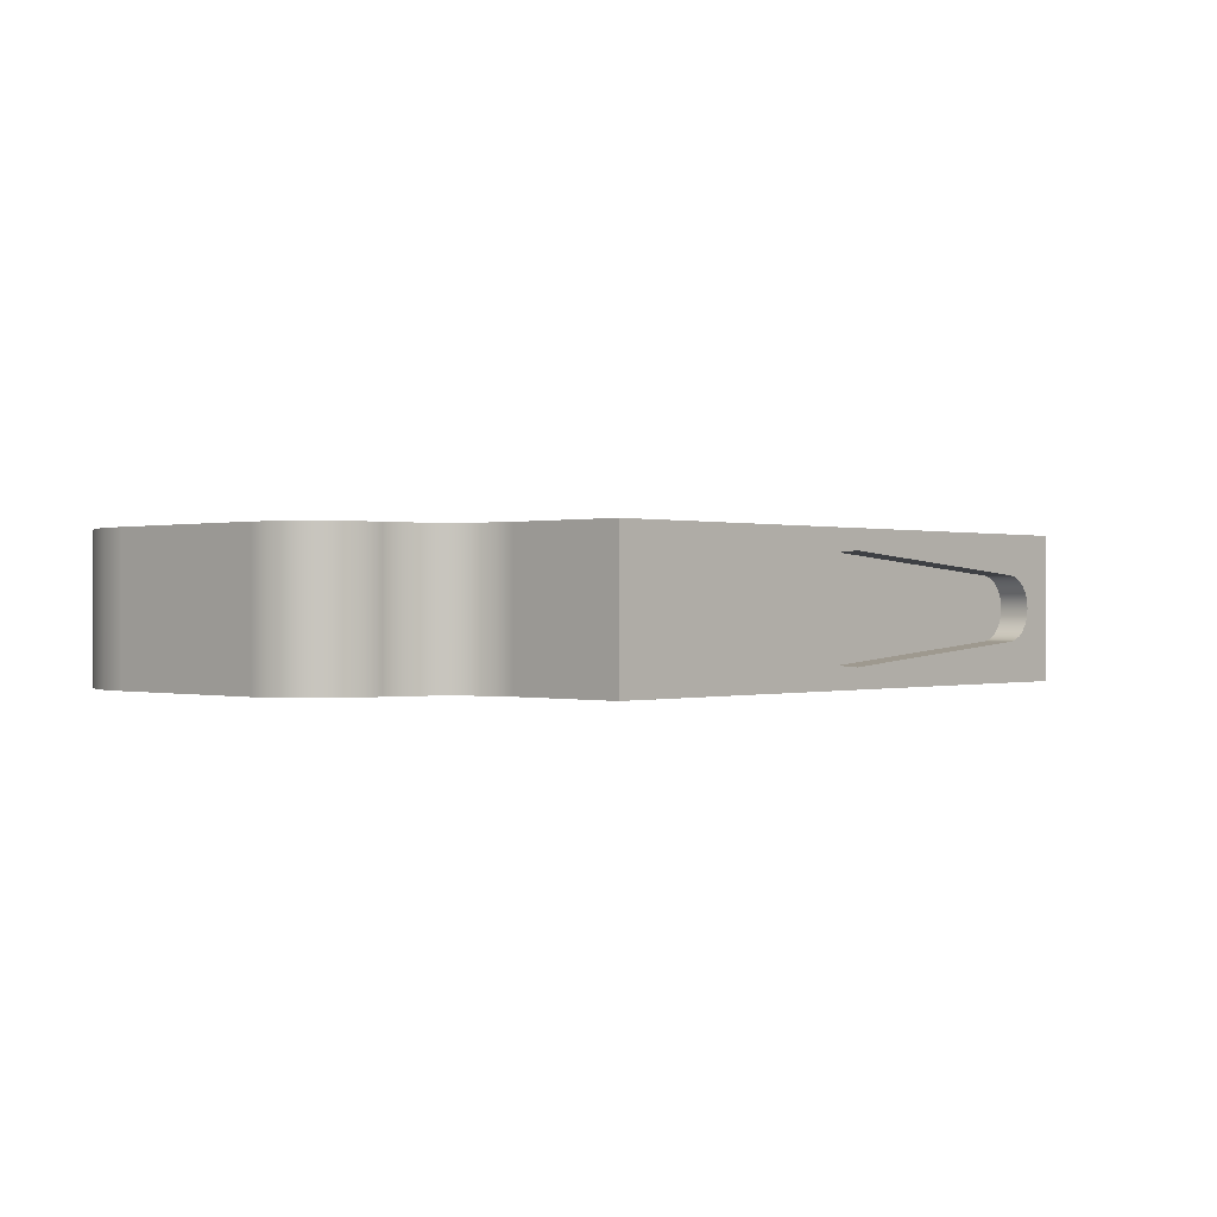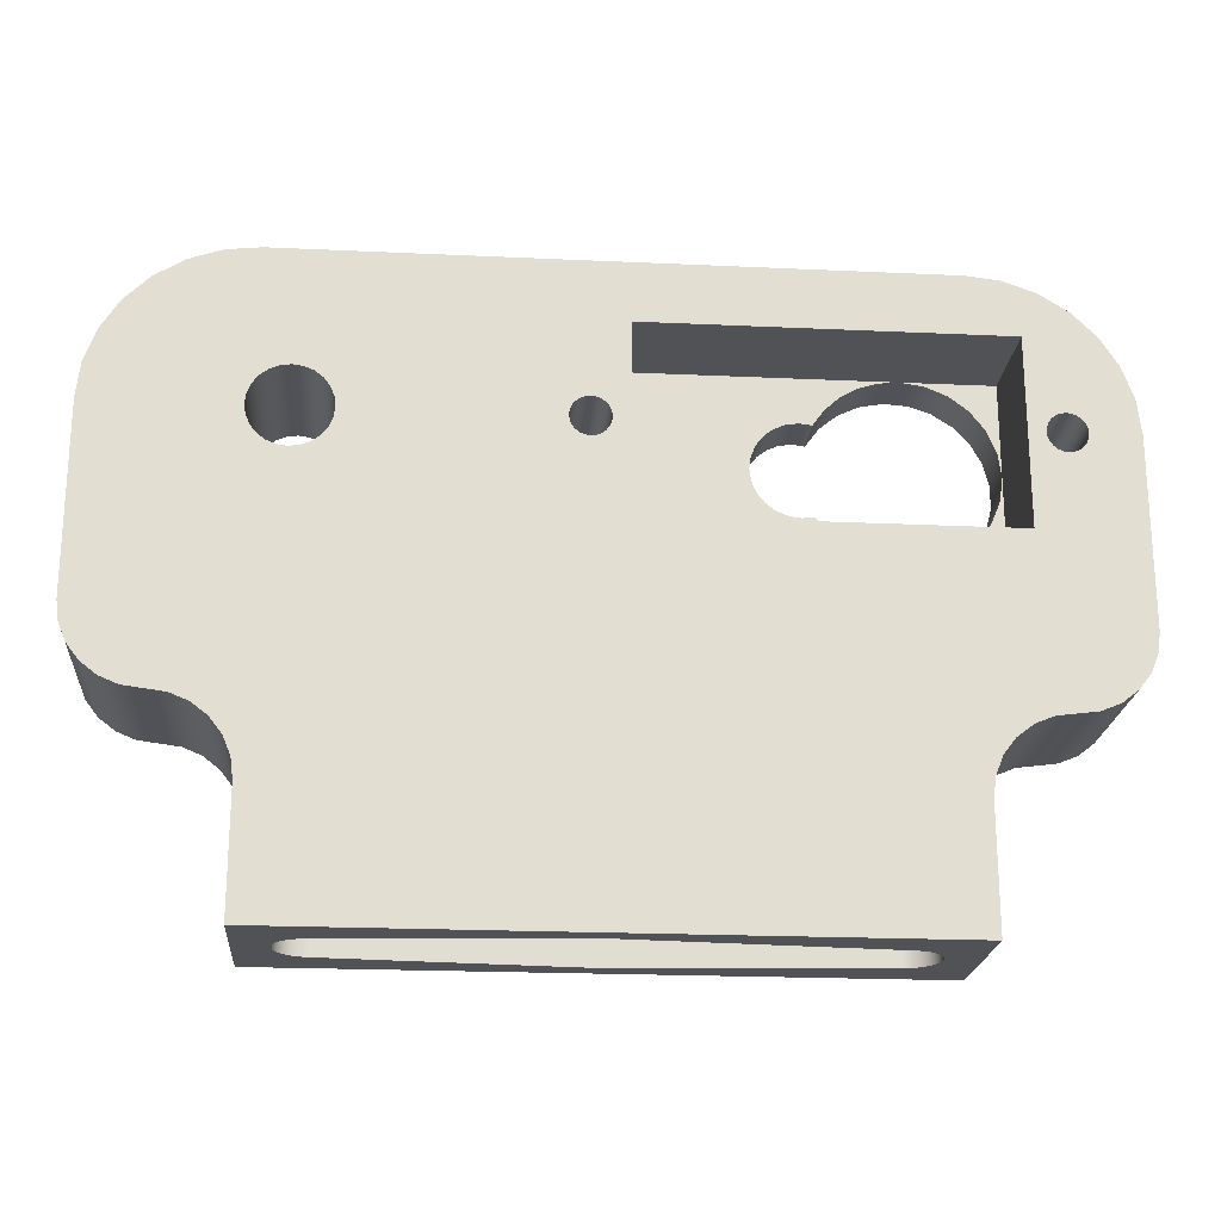
<metadata>
{"format":"obj","ext":"obj","renderer":"f3d","projection":"perspective","resolution":1024,"background":"white","views":[{"elev":0.1,"azim":-46.8,"up":"+Z"},{"elev":-21.3,"azim":175.3,"up":"+Y"}]}
</metadata>
<code>
g Cuerpo1
v 4.155 3.001 0
v 4.146 2.935 0
v 4.121 2.873 0
v 4.08 2.821 0
v 4.027 2.78 0
v 3.966 2.755 0
v 3.9 2.746 0
v 3.834 2.755 0
v 3.772 2.78 0
v 3.72 2.821 0
v 3.679 2.873 0
v 3.654 2.935 0
v 3.645 3.001 0
v 3.654 3.067 0
v 3.679 3.128 0
v 3.72 3.181 0
v 3.772 3.222 0
v 3.834 3.247 0
v 3.9 3.256 0
v 3.966 3.247 0
v 4.027 3.222 0
v 4.08 3.181 0
v 4.121 3.128 0
v 4.146 3.067 0
v 4.155 3.001 0.95
v 4.146 3.067 0.95
v 4.121 3.128 0.95
v 4.08 3.181 0.95
v 4.027 3.222 0.95
v 3.966 3.247 0.95
v 3.9 3.256 0.95
v 3.834 3.247 0.95
v 3.772 3.222 0.95
v 3.72 3.181 0.95
v 3.679 3.128 0.95
v 3.654 3.067 0.95
v 3.645 3.001 0.95
v 3.654 2.935 0.95
v 3.679 2.873 0.95
v 3.72 2.821 0.95
v 3.772 2.78 0.95
v 3.834 2.755 0.95
v 3.9 2.746 0.95
v 3.966 2.755 0.95
v 4.027 2.78 0.95
v 4.08 2.821 0.95
v 4.121 2.873 0.95
v 4.146 2.935 0.95
v 0.8177 3.301 0.95
v 0.7269 3.424 0.95
v 0.6087 3.519 0.95
v 0.4704 3.583 0.95
v 0.3206 3.611 0.95
v 0.1687 3.6 0.95
v 0.02413 3.552 0.95
v -0.1041 3.47 0.95
v -0.208 3.359 0.95
v -0.281 3.225 0.95
v -0.3187 3.078 0.95
v -0.3187 2.925 0.95
v -0.281 2.778 0.95
v -0.208 2.644 0.95
v -0.1041 2.533 0.95
v 0.02413 2.451 0.95
v 0.1687 2.403 0.95
v 0.3206 2.392 0.95
v 0.4704 2.42 0.95
v 0.6087 2.484 0.95
v 0.7269 2.579 0.95
v 0.8177 2.702 0.95
v 0.8177 2.702 0.65
v 0.743 2.597 0.65
v 0.6479 2.51 0.65
v 0.5368 2.445 0.65
v 0.4145 2.405 0.65
v 0.2865 2.392 0.65
v 0.1286 2.412 0.65
v -0.0185 2.473 0.65
v -0.1448 2.57 0.65
v -0.2418 2.697 0.65
v -0.3027 2.844 0.65
v -0.3235 3.002 0.65
v -0.3027 3.159 0.65
v -0.2418 3.307 0.65
v -0.1448 3.433 0.65
v -0.0185 3.53 0.65
v 0.1286 3.591 0.65
v 0.2865 3.612 0.65
v 0.4145 3.598 0.65
v 0.5368 3.558 0.65
v 0.6479 3.493 0.65
v 0.743 3.406 0.65
v 0.8177 3.301 0.65
v 0.8978 2.692 0.95
v 0.9778 2.702 0.95
v 1.052 2.733 0.95
v 1.116 2.783 0.95
v 1.165 2.847 0.95
v 1.196 2.921 0.95
v 1.206 3.002 0.95
v 1.196 3.082 0.95
v 1.165 3.156 0.95
v 1.116 3.22 0.95
v 1.052 3.27 0.95
v 0.9778 3.301 0.95
v 0.8978 3.312 0.95
v 0.8978 3.312 0.65
v 0.9778 3.301 0.65
v 1.052 3.27 0.65
v 1.116 3.22 0.65
v 1.165 3.156 0.65
v 1.196 3.082 0.65
v 1.206 3.002 0.65
v 1.196 2.921 0.65
v 1.165 2.847 0.65
v 1.116 2.783 0.65
v 1.052 2.733 0.65
v 0.9778 2.702 0.65
v 0.8978 2.692 0.65
v 1.966 3.612 0.65
v 1.966 2.392 0.65
v -0.3235 3.612 0.65
v -0.3235 2.392 0.65
v -0.683 3.002 0.65
v -0.6787 2.969 0.65
v -0.6663 2.939 0.65
v -0.6464 2.913 0.65
v -0.6205 2.893 0.65
v -0.5904 2.881 0.65
v -0.558 2.877 0.65
v -0.5256 2.881 0.65
v -0.4955 2.893 0.65
v -0.4696 2.913 0.65
v -0.4497 2.939 0.65
v -0.4373 2.969 0.65
v -0.433 3.002 0.65
v -0.4373 3.034 0.65
v -0.4497 3.064 0.65
v -0.4696 3.09 0.65
v -0.4955 3.11 0.65
v -0.5256 3.122 0.65
v -0.558 3.127 0.65
v -0.5904 3.122 0.65
v -0.6205 3.11 0.65
v -0.6464 3.09 0.65
v -0.6663 3.064 0.65
v -0.6787 3.034 0.65
v -0.683 3.002 0
v -0.6787 3.034 0
v -0.6663 3.064 0
v -0.6464 3.09 0
v -0.6205 3.11 0
v -0.5904 3.122 0
v -0.558 3.127 0
v -0.5256 3.122 0
v -0.4955 3.11 0
v -0.4696 3.09 0
v -0.4497 3.064 0
v -0.4373 3.034 0
v -0.433 3.002 0
v -0.4373 2.969 0
v -0.4497 2.939 0
v -0.4696 2.913 0
v -0.4955 2.893 0
v -0.5256 2.881 0
v -0.558 2.877 0
v -0.5904 2.881 0
v -0.6205 2.893 0
v -0.6464 2.913 0
v -0.6663 2.939 0
v -0.6787 2.969 0
v 2.076 3.002 0.65
v 2.08 2.969 0.65
v 2.093 2.939 0.65
v 2.113 2.913 0.65
v 2.138 2.893 0.65
v 2.169 2.881 0.65
v 2.201 2.877 0.65
v 2.233 2.881 0.65
v 2.263 2.893 0.65
v 2.289 2.913 0.65
v 2.309 2.939 0.65
v 2.322 2.969 0.65
v 2.326 3.002 0.65
v 2.322 3.034 0.65
v 2.309 3.064 0.65
v 2.289 3.09 0.65
v 2.263 3.11 0.65
v 2.233 3.122 0.65
v 2.201 3.127 0.65
v 2.169 3.122 0.65
v 2.138 3.11 0.65
v 2.113 3.09 0.65
v 2.093 3.064 0.65
v 2.08 3.034 0.65
v 2.076 3.002 0
v 2.08 3.034 0
v 2.093 3.064 0
v 2.113 3.09 0
v 2.138 3.11 0
v 2.169 3.122 0
v 2.201 3.127 0
v 2.233 3.122 0
v 2.263 3.11 0
v 2.289 3.09 0
v 2.309 3.064 0
v 2.322 3.034 0
v 2.326 3.002 0
v 2.322 2.969 0
v 2.309 2.939 0
v 2.289 2.913 0
v 2.263 2.893 0
v 2.233 2.881 0
v 2.201 2.877 0
v 2.169 2.881 0
v 2.138 2.893 0
v 2.113 2.913 0
v 2.093 2.939 0
v 2.08 2.969 0
v 1.966 2.392 0
v -0.3235 2.392 0
v -0.3235 3.612 0
v 1.966 3.612 0
v 0.4135 -0 0.6873
v 0.3618 0 0.6766
v 0.3144 0 0.6535
v 0.274 0 0.6195
v 0.2433 0 0.5766
v 0.224 0 0.5274
v 0.2175 0 0.475
v 0.224 0 0.4226
v 0.2433 0 0.3734
v 0.274 0 0.3305
v 0.3144 0 0.2965
v 0.3618 0 0.2734
v 0.4135 -0 0.2627
v 0.4135 0.2 0.2627
v 0.3618 0.2 0.2734
v 0.3144 0.2 0.2965
v 0.274 0.2 0.3305
v 0.2433 0.2 0.3734
v 0.224 0.2 0.4226
v 0.2175 0.2 0.475
v 0.224 0.2 0.5274
v 0.2433 0.2 0.5766
v 0.274 0.2 0.6195
v 0.3144 0.2 0.6535
v 0.3618 0.2 0.6766
v 0.4135 0.2 0.6873
v 2.05 -0 0.132
v 2.05 0.2 0.132
v 3.686 -0 0.2627
v 3.686 0.2 0.2627
v 3.738 -0 0.2734
v 3.786 -0 0.2965
v 3.826 -0 0.3305
v 3.857 -0 0.3734
v 3.876 -0 0.4226
v 3.882 -0 0.475
v 3.876 -0 0.5274
v 3.857 -0 0.5766
v 3.826 -0 0.6195
v 3.786 -0 0.6535
v 3.738 -0 0.6766
v 3.686 -0 0.6873
v 3.686 0.2 0.6873
v 3.738 0.2 0.6766
v 3.786 0.2 0.6535
v 3.826 0.2 0.6195
v 3.857 0.2 0.5766
v 3.876 0.2 0.5274
v 3.882 0.2 0.475
v 3.876 0.2 0.4226
v 3.857 0.2 0.3734
v 3.826 0.2 0.3305
v 3.786 0.2 0.2965
v 3.738 0.2 0.2734
v 2.05 -0 0.818
v 2.05 0.2 0.818
v 4.1 4.001 0.95
v 4.323 3.976 0.95
v 4.534 3.902 0.95
v 4.723 3.783 0.95
v 4.882 3.624 0.95
v 5.001 3.435 0.95
v 5.075 3.224 0.95
v 5.1 3.001 0.95
v 5.1 3.001 0
v 5.075 3.224 0
v 5.001 3.435 0
v 4.882 3.624 0
v 4.723 3.783 0
v 4.534 3.902 0
v 4.323 3.976 0
v 4.1 4.001 0
v 5.1 1.788 0.95
v 5.1 1.788 0
v -1e-06 4.001 0.95
v -0.2225 3.976 0.95
v -0.4339 3.902 0.95
v -0.6235 3.783 0.95
v -0.7818 3.624 0.95
v -0.901 3.435 0.95
v -0.9749 3.224 0.95
v -1 3.001 0.95
v -1 1.788 0.95
v -0.983 1.659 0.95
v -0.933 1.538 0.95
v -0.8536 1.434 0.95
v -0.75 1.355 0.95
v -0.6294 1.305 0.95
v -0.5 1.288 0.95
v -0.3706 1.271 0.95
v -0.25 1.221 0.95
v -0.1464 1.142 0.95
v -0.06699 1.038 0.95
v -0.01704 0.9174 0.95
v -0 0.788 0.95
v 0 0 0.95
v 4.1 -0 0.95
v 4.1 0.788 0.95
v 4.117 0.9174 0.95
v 4.167 1.038 0.95
v 4.246 1.142 0.95
v 4.35 1.221 0.95
v 4.471 1.271 0.95
v 4.6 1.288 0.95
v 4.729 1.305 0.95
v 4.85 1.355 0.95
v 4.954 1.434 0.95
v 5.033 1.538 0.95
v 5.083 1.659 0.95
v -1e-06 4.001 0
v -0.2225 3.976 0
v -0.4339 3.902 0
v -0.6235 3.783 0
v -0.7818 3.624 0
v -0.901 3.435 0
v -0.9749 3.224 0
v -1 3.001 0
v -1 1.788 0
v 4.6 1.288 0
v 4.729 1.305 0
v 4.85 1.355 0
v 4.954 1.434 0
v 5.033 1.538 0
v 5.083 1.659 0
v 4.1 0.788 0
v 4.117 0.9174 0
v 4.167 1.038 0
v 4.246 1.142 0
v 4.35 1.221 0
v 4.471 1.271 0
v 4.1 -0 0
v 0 0 0
v -0 0.788 0
v -0.5 1.288 0
v -0.3706 1.271 0
v -0.25 1.221 0
v -0.1464 1.142 0
v -0.06699 1.038 0
v -0.01704 0.9174 0
v -0.983 1.659 0
v -0.933 1.538 0
v -0.8536 1.434 0
v -0.75 1.355 0
v -0.6294 1.305 0
f 2 48 1
f 1 48 25
f 1 25 24
f 24 25 26
f 24 26 23
f 23 26 27
f 23 27 22
f 22 27 28
f 22 28 21
f 21 28 29
f 21 29 20
f 20 29 30
f 20 30 19
f 19 30 31
f 19 31 18
f 18 31 32
f 18 32 17
f 17 32 33
f 17 33 16
f 16 33 34
f 16 34 15
f 15 34 35
f 15 35 14
f 14 35 36
f 14 36 13
f 13 36 37
f 13 37 12
f 12 37 38
f 12 38 11
f 11 38 39
f 11 39 10
f 10 39 40
f 10 40 9
f 9 40 41
f 9 41 8
f 8 41 42
f 8 42 7
f 7 42 43
f 7 43 6
f 6 43 44
f 6 44 5
f 5 44 45
f 5 45 4
f 4 45 46
f 4 46 3
f 3 46 47
f 3 47 2
f 2 47 48
f 93 49 92
f 92 49 50
f 92 50 91
f 91 50 51
f 91 51 90
f 90 51 52
f 90 52 89
f 89 52 53
f 89 53 88
f 88 53 54
f 88 54 87
f 87 54 55
f 87 55 86
f 86 55 56
f 86 56 85
f 85 56 57
f 85 57 84
f 84 57 58
f 84 58 83
f 83 58 59
f 83 59 82
f 82 59 60
f 82 60 81
f 81 60 61
f 81 61 80
f 80 61 62
f 80 62 79
f 79 62 63
f 79 63 78
f 78 63 64
f 78 64 77
f 77 64 65
f 77 65 76
f 76 65 66
f 76 66 75
f 75 66 67
f 75 67 74
f 74 67 68
f 74 68 73
f 73 68 69
f 73 69 72
f 72 69 70
f 72 70 71
f 71 70 119
f 119 70 94
f 119 94 118
f 118 94 95
f 118 95 117
f 117 95 96
f 117 96 116
f 116 96 97
f 116 97 115
f 115 97 98
f 115 98 114
f 114 98 99
f 114 99 113
f 113 99 100
f 113 100 112
f 112 100 101
f 112 101 111
f 111 101 102
f 111 102 110
f 110 102 103
f 110 103 109
f 109 103 104
f 109 104 108
f 108 104 105
f 108 105 107
f 107 105 106
f 107 106 93
f 93 106 49
f 93 92 107
f 107 92 108
f 108 92 120
f 108 120 109
f 109 120 110
f 110 120 111
f 111 120 112
f 112 120 113
f 113 120 121
f 113 121 114
f 114 121 115
f 115 121 116
f 116 121 117
f 117 121 118
f 118 121 72
f 118 72 119
f 119 72 71
f 92 91 120
f 120 91 90
f 120 90 89
f 89 88 120
f 76 75 121
f 121 75 74
f 121 74 73
f 73 72 121
f 88 87 122
f 122 87 86
f 122 86 85
f 85 84 122
f 122 84 83
f 122 83 82
f 82 81 123
f 123 81 80
f 123 80 79
f 79 78 123
f 123 78 77
f 123 77 76
f 125 171 124
f 124 171 148
f 124 148 147
f 147 148 149
f 147 149 146
f 146 149 150
f 146 150 145
f 145 150 151
f 145 151 144
f 144 151 152
f 144 152 143
f 143 152 153
f 143 153 142
f 142 153 154
f 142 154 141
f 141 154 155
f 141 155 140
f 140 155 156
f 140 156 139
f 139 156 157
f 139 157 138
f 138 157 158
f 138 158 137
f 137 158 159
f 137 159 136
f 136 159 160
f 136 160 135
f 135 160 161
f 135 161 134
f 134 161 162
f 134 162 133
f 133 162 163
f 133 163 132
f 132 163 164
f 132 164 131
f 131 164 165
f 131 165 130
f 130 165 166
f 130 166 129
f 129 166 167
f 129 167 128
f 128 167 168
f 128 168 127
f 127 168 169
f 127 169 126
f 126 169 170
f 126 170 125
f 125 170 171
f 147 137 124
f 124 137 136
f 124 136 125
f 125 136 135
f 125 135 126
f 126 135 134
f 126 134 127
f 127 134 133
f 127 133 128
f 128 133 132
f 128 132 129
f 129 132 131
f 129 131 130
f 137 147 138
f 138 147 146
f 138 146 139
f 139 146 145
f 139 145 140
f 140 145 144
f 140 144 141
f 141 144 143
f 141 143 142
f 173 219 172
f 172 219 196
f 172 196 195
f 195 196 197
f 195 197 194
f 194 197 198
f 194 198 193
f 193 198 199
f 193 199 192
f 192 199 200
f 192 200 191
f 191 200 201
f 191 201 190
f 190 201 202
f 190 202 189
f 189 202 203
f 189 203 188
f 188 203 204
f 188 204 187
f 187 204 205
f 187 205 186
f 186 205 206
f 186 206 185
f 185 206 207
f 185 207 184
f 184 207 208
f 184 208 183
f 183 208 209
f 183 209 182
f 182 209 210
f 182 210 181
f 181 210 211
f 181 211 180
f 180 211 212
f 180 212 179
f 179 212 213
f 179 213 178
f 178 213 214
f 178 214 177
f 177 214 215
f 177 215 176
f 176 215 216
f 176 216 175
f 175 216 217
f 175 217 174
f 174 217 218
f 174 218 173
f 173 218 219
f 195 185 172
f 172 185 184
f 172 184 173
f 173 184 183
f 173 183 174
f 174 183 182
f 174 182 175
f 175 182 181
f 175 181 176
f 176 181 180
f 176 180 177
f 177 180 179
f 177 179 178
f 185 195 186
f 186 195 194
f 186 194 187
f 187 194 193
f 187 193 188
f 188 193 192
f 188 192 189
f 189 192 191
f 189 191 190
f 121 220 76
f 76 220 221
f 76 221 123
f 123 221 82
f 82 221 222
f 82 222 122
f 122 222 88
f 88 222 223
f 88 223 120
f 223 220 120
f 120 220 121
f 249 224 248
f 248 224 225
f 248 225 247
f 247 225 226
f 247 226 246
f 246 226 227
f 246 227 245
f 245 227 228
f 245 228 244
f 244 228 229
f 244 229 243
f 243 229 230
f 243 230 242
f 242 230 231
f 242 231 241
f 241 231 232
f 241 232 240
f 240 232 233
f 240 233 239
f 239 233 234
f 239 234 238
f 238 234 235
f 238 235 237
f 237 235 236
f 236 250 237
f 237 250 251
f 250 252 251
f 251 252 253
f 253 252 277
f 277 252 254
f 277 254 276
f 276 254 255
f 276 255 275
f 275 255 256
f 275 256 274
f 274 256 257
f 274 257 273
f 273 257 258
f 273 258 272
f 272 258 259
f 272 259 271
f 271 259 260
f 271 260 270
f 270 260 261
f 270 261 269
f 269 261 262
f 269 262 268
f 268 262 263
f 268 263 267
f 267 263 264
f 267 264 266
f 266 264 265
f 265 278 266
f 266 278 279
f 278 224 279
f 279 224 249
f 249 246 279
f 279 246 245
f 279 245 244
f 248 247 249
f 249 247 246
f 244 243 279
f 279 243 272
f 279 272 271
f 272 243 251
f 251 243 242
f 251 242 241
f 241 240 251
f 251 240 237
f 237 240 239
f 237 239 238
f 253 275 251
f 251 275 274
f 251 274 273
f 277 276 253
f 253 276 275
f 273 272 251
f 271 270 279
f 279 270 269
f 279 269 266
f 266 269 268
f 266 268 267
f 295 280 294
f 294 280 281
f 294 281 293
f 293 281 282
f 293 282 292
f 292 282 283
f 292 283 291
f 291 283 284
f 291 284 290
f 290 284 285
f 290 285 289
f 289 285 286
f 289 286 288
f 288 286 287
f 287 296 288
f 288 296 297
f 26 25 287
f 287 25 48
f 287 48 47
f 47 46 287
f 287 46 296
f 296 46 45
f 296 45 44
f 44 43 296
f 296 43 326
f 296 326 332
f 332 326 327
f 332 327 331
f 331 327 330
f 330 327 329
f 329 327 328
f 326 43 325
f 325 43 42
f 325 42 324
f 324 42 41
f 324 41 96
f 96 41 97
f 97 41 40
f 97 40 98
f 98 40 39
f 98 39 99
f 99 39 38
f 99 38 100
f 100 38 37
f 100 37 36
f 100 36 101
f 101 36 35
f 101 35 102
f 102 35 34
f 102 34 103
f 103 34 280
f 103 280 104
f 104 280 51
f 104 51 105
f 105 51 50
f 105 50 106
f 106 50 49
f 34 33 280
f 280 33 32
f 280 32 31
f 31 30 280
f 280 30 281
f 281 30 282
f 282 30 283
f 283 30 29
f 283 29 284
f 284 29 28
f 284 28 285
f 285 28 27
f 285 27 286
f 286 27 26
f 286 26 287
f 95 68 96
f 96 68 323
f 96 323 324
f 68 95 69
f 69 95 94
f 69 94 70
f 323 68 316
f 316 68 67
f 316 67 315
f 315 67 66
f 315 66 314
f 314 66 313
f 313 66 65
f 313 65 306
f 306 65 64
f 306 64 63
f 63 62 306
f 306 62 305
f 305 62 61
f 305 61 60
f 60 59 305
f 305 59 304
f 304 59 58
f 304 58 303
f 303 58 57
f 303 57 302
f 302 57 56
f 302 56 301
f 301 56 55
f 301 55 300
f 300 55 299
f 299 55 54
f 299 54 298
f 298 54 53
f 298 53 52
f 52 51 298
f 298 51 280
f 306 307 313
f 313 307 312
f 312 307 308
f 312 308 309
f 309 310 312
f 312 310 311
f 323 316 322
f 322 316 317
f 322 317 321
f 321 317 318
f 321 318 320
f 320 318 319
f 340 305 339
f 339 305 304
f 339 304 338
f 338 304 303
f 338 303 337
f 337 303 302
f 337 302 336
f 336 302 301
f 336 301 335
f 335 301 300
f 335 300 334
f 334 300 299
f 334 299 333
f 333 299 298
f 340 341 305
f 305 341 306
f 295 333 280
f 280 333 298
f 327 342 328
f 328 342 343
f 328 343 329
f 329 343 344
f 329 344 330
f 330 344 345
f 330 345 331
f 331 345 346
f 331 346 332
f 332 346 347
f 332 347 296
f 296 347 297
f 321 348 322
f 322 348 349
f 322 349 323
f 323 349 350
f 323 350 324
f 324 350 351
f 324 351 325
f 325 351 352
f 325 352 326
f 326 352 353
f 326 353 327
f 327 353 342
f 354 348 320
f 320 348 321
f 250 236 355
f 355 236 235
f 355 235 234
f 234 233 355
f 355 233 232
f 355 232 231
f 231 230 355
f 355 230 319
f 319 230 229
f 319 229 228
f 228 227 319
f 319 227 226
f 319 226 225
f 225 224 319
f 319 224 278
f 319 278 320
f 320 278 265
f 320 265 264
f 264 263 320
f 320 263 262
f 320 262 261
f 261 260 320
f 320 260 259
f 320 259 354
f 354 259 258
f 354 258 257
f 257 256 354
f 354 256 255
f 354 255 254
f 254 252 354
f 354 252 250
f 354 250 355
f 356 355 318
f 318 355 319
f 312 357 313
f 313 357 358
f 313 358 314
f 314 358 359
f 314 359 315
f 315 359 360
f 315 360 316
f 316 360 361
f 316 361 317
f 317 361 362
f 317 362 318
f 318 362 356
f 306 341 307
f 307 341 363
f 307 363 308
f 308 363 364
f 308 364 309
f 309 364 365
f 309 365 310
f 310 365 366
f 310 366 311
f 311 366 367
f 311 367 312
f 312 367 357
f 2 1 288
f 288 1 24
f 288 24 289
f 289 24 23
f 289 23 290
f 290 23 22
f 290 22 291
f 291 22 21
f 291 21 292
f 292 21 20
f 292 20 293
f 293 20 294
f 294 20 295
f 295 20 19
f 295 19 18
f 18 17 295
f 295 17 223
f 295 223 333
f 333 223 222
f 333 222 334
f 334 222 335
f 335 222 336
f 336 222 337
f 337 222 338
f 338 222 154
f 338 154 153
f 17 16 223
f 223 16 204
f 223 204 203
f 204 16 205
f 205 16 15
f 205 15 206
f 206 15 14
f 206 14 207
f 207 14 13
f 207 13 208
f 208 13 209
f 209 13 12
f 209 12 210
f 210 12 11
f 210 11 211
f 211 11 10
f 211 10 212
f 212 10 220
f 212 220 213
f 213 220 214
f 214 220 215
f 215 220 216
f 216 220 217
f 217 220 218
f 218 220 219
f 219 220 196
f 196 220 223
f 196 223 197
f 197 223 198
f 198 223 199
f 199 223 200
f 200 223 201
f 201 223 202
f 202 223 203
f 10 9 220
f 220 9 8
f 220 8 352
f 352 8 7
f 352 7 353
f 353 7 297
f 353 297 347
f 7 6 297
f 297 6 5
f 297 5 4
f 297 4 288
f 288 4 3
f 288 3 2
f 149 148 340
f 340 148 171
f 340 171 170
f 170 169 340
f 340 169 168
f 340 168 221
f 221 168 167
f 221 167 166
f 166 165 221
f 221 165 164
f 221 164 163
f 163 162 221
f 221 162 161
f 221 161 160
f 221 160 222
f 222 160 159
f 222 159 158
f 158 157 222
f 222 157 156
f 222 156 155
f 155 154 222
f 338 153 339
f 339 153 152
f 339 152 151
f 151 150 339
f 339 150 340
f 340 150 149
f 220 359 221
f 221 359 358
f 221 358 341
f 341 358 363
f 363 358 357
f 363 357 364
f 364 357 365
f 365 357 366
f 366 357 367
f 353 347 342
f 342 347 346
f 342 346 345
f 345 344 342
f 342 344 343
f 352 351 220
f 220 351 350
f 220 350 349
f 220 349 362
f 362 349 348
f 362 348 356
f 356 348 355
f 355 348 354
f 362 361 220
f 220 361 360
f 220 360 359
f 341 340 221

</code>
